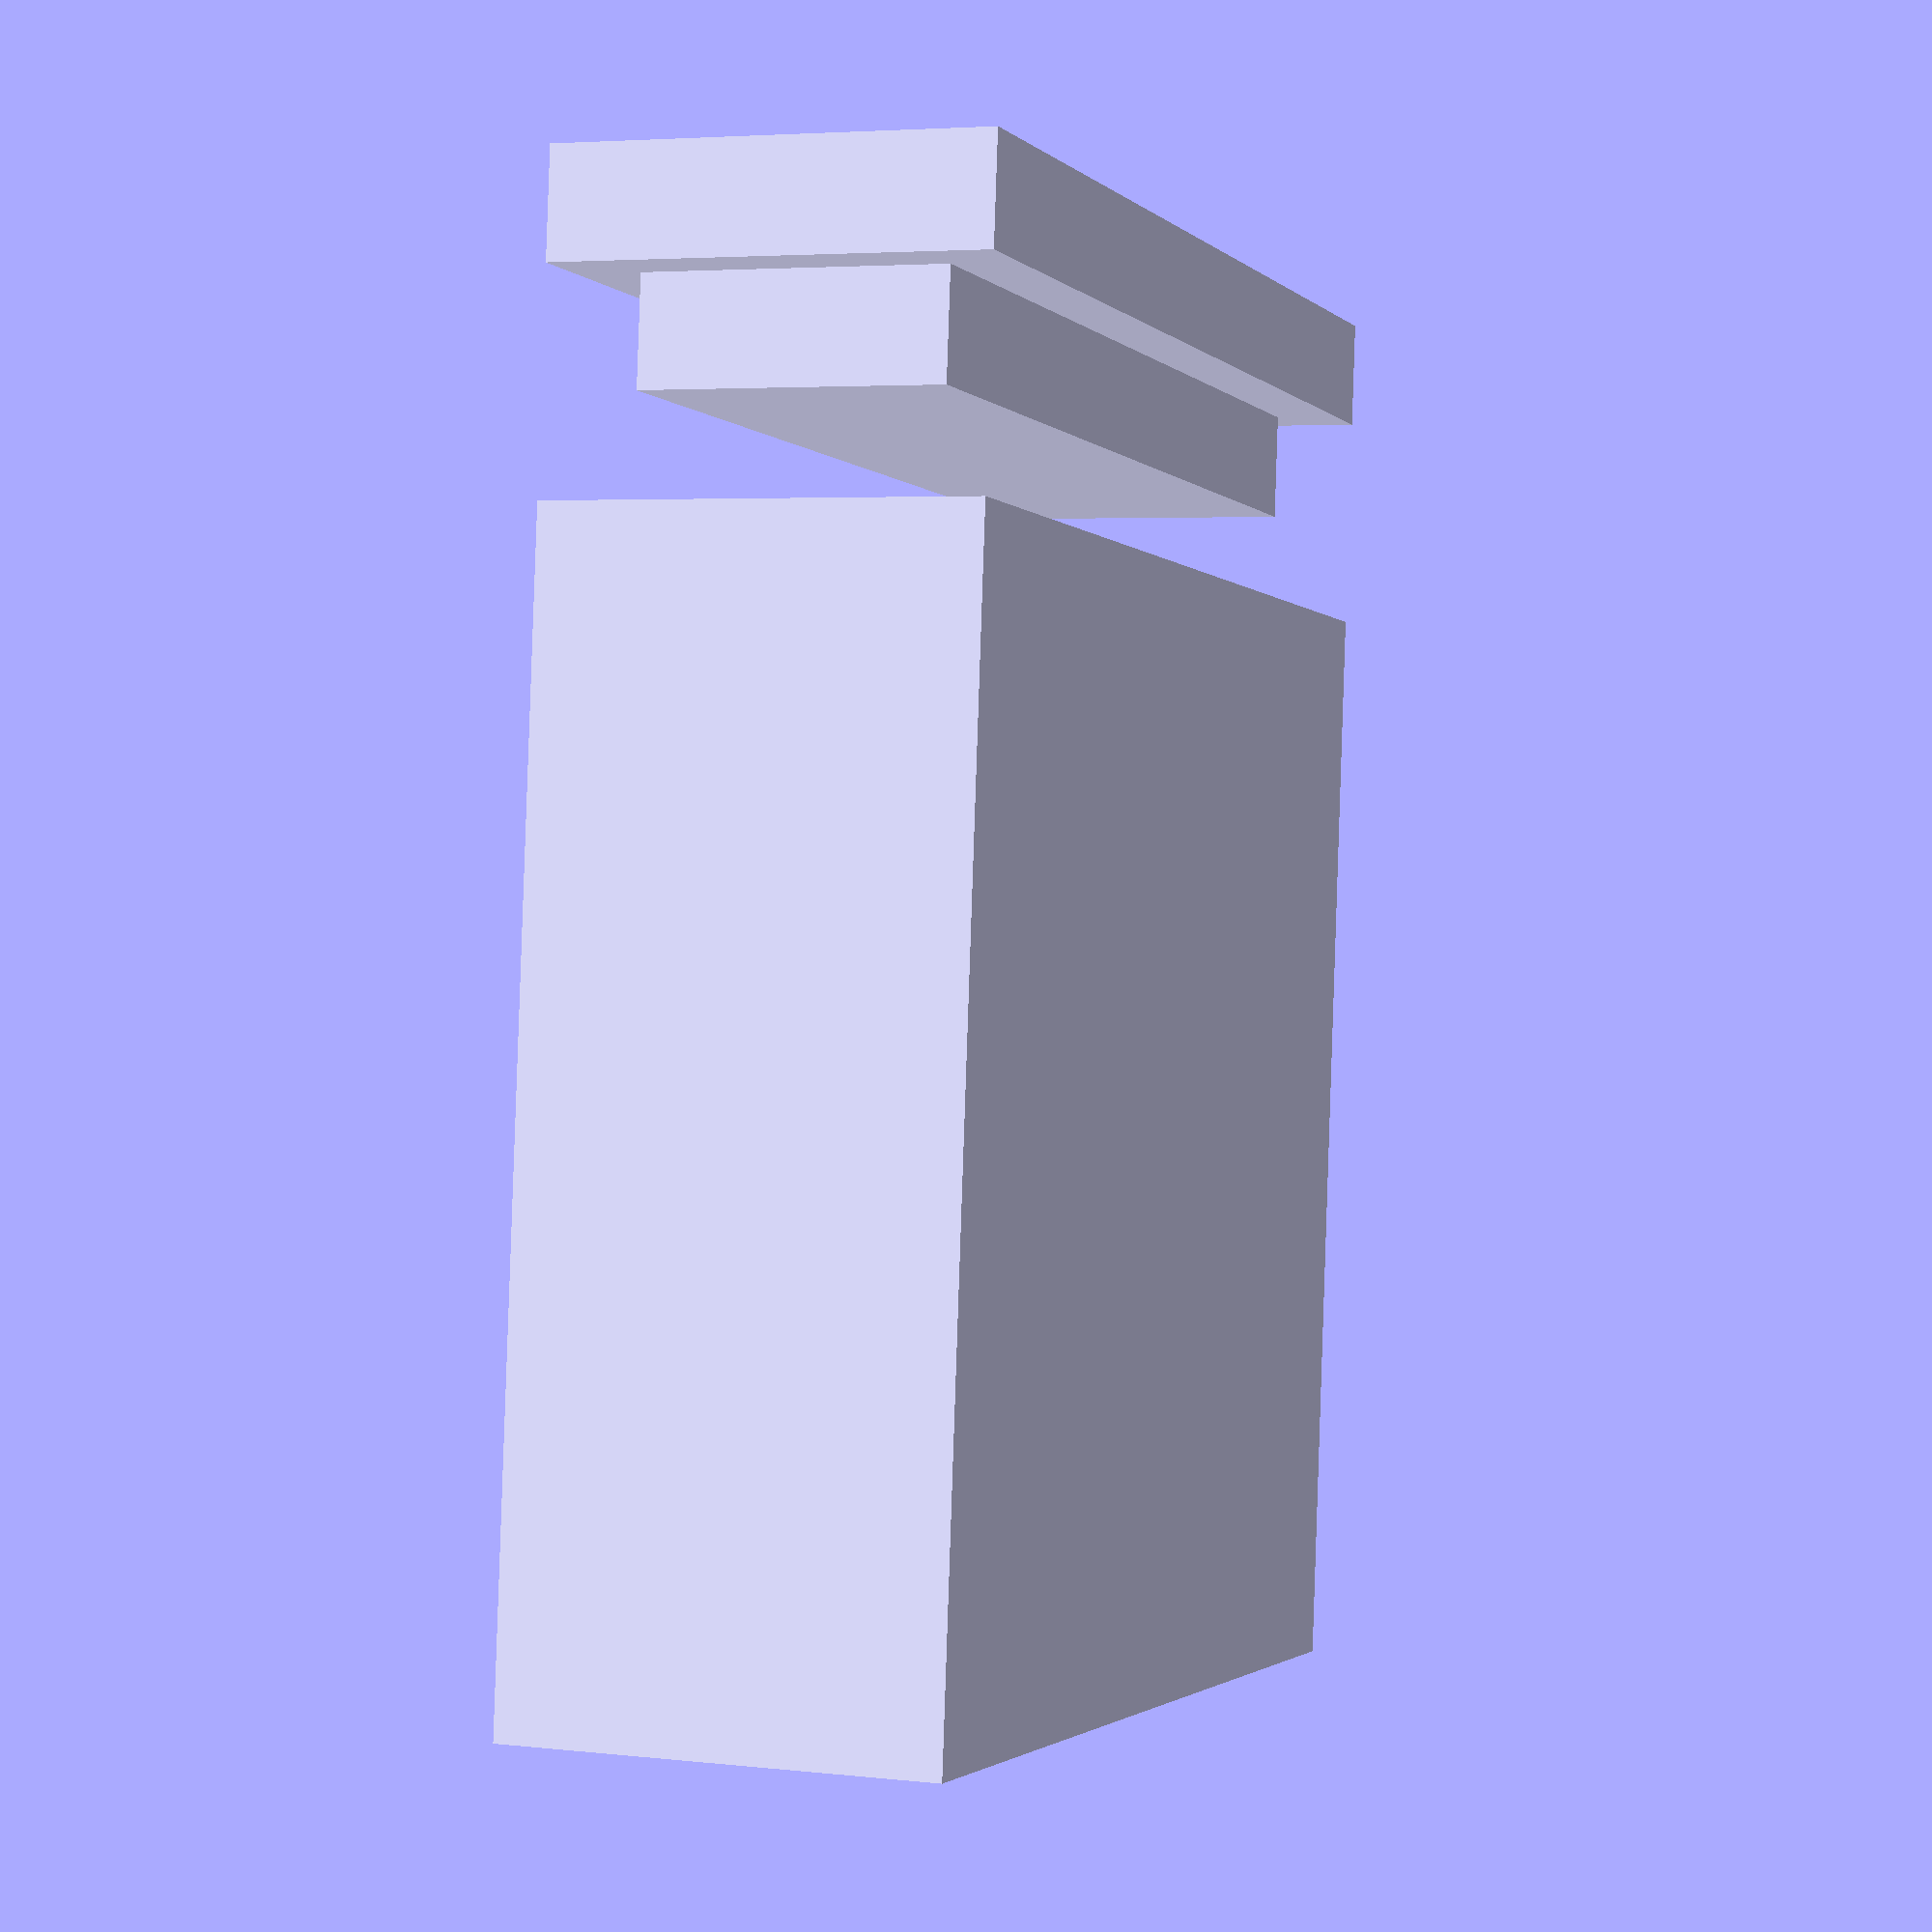
<openscad>
a = 8;//höhe
b = 21;//breite

difference(){
    cube([b, 20.75, a], false);
    translate([1, -1, 1]){
        cube([b-2, 21.25, a-2], false);
    }
    translate([3.75, 0.25, 1]){
        cube([13.5, 22.5, 3], false);
    }
}



//lid
translate([1.2, -4, 1.2]){
    cube([b-2.4, 2, a-2.4], false);
}
translate([0, -6, 0]){
    cube([b, 2, a], false);
}


echo("\n\n\t\tThis is a design for a case for the Digispark\n");
</openscad>
<views>
elev=176.0 azim=5.5 roll=249.4 proj=p view=wireframe
</views>
